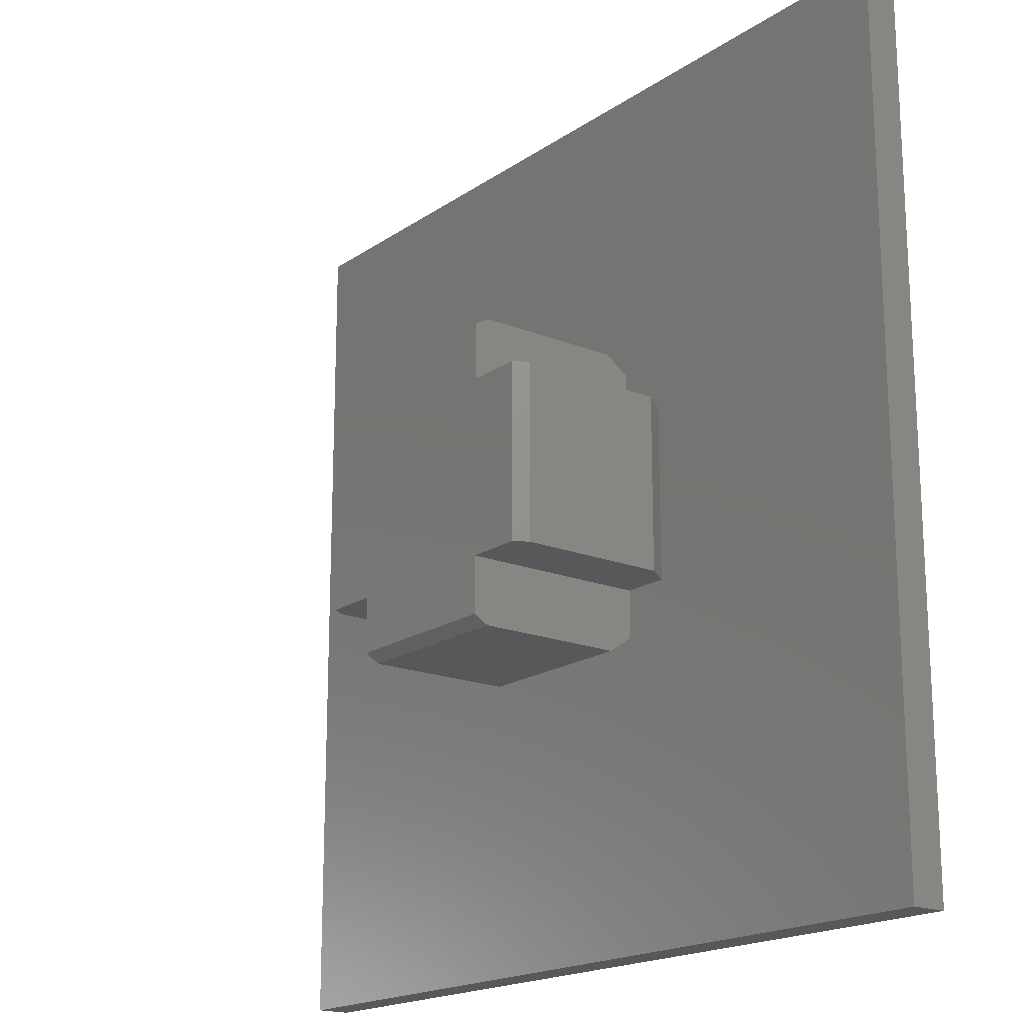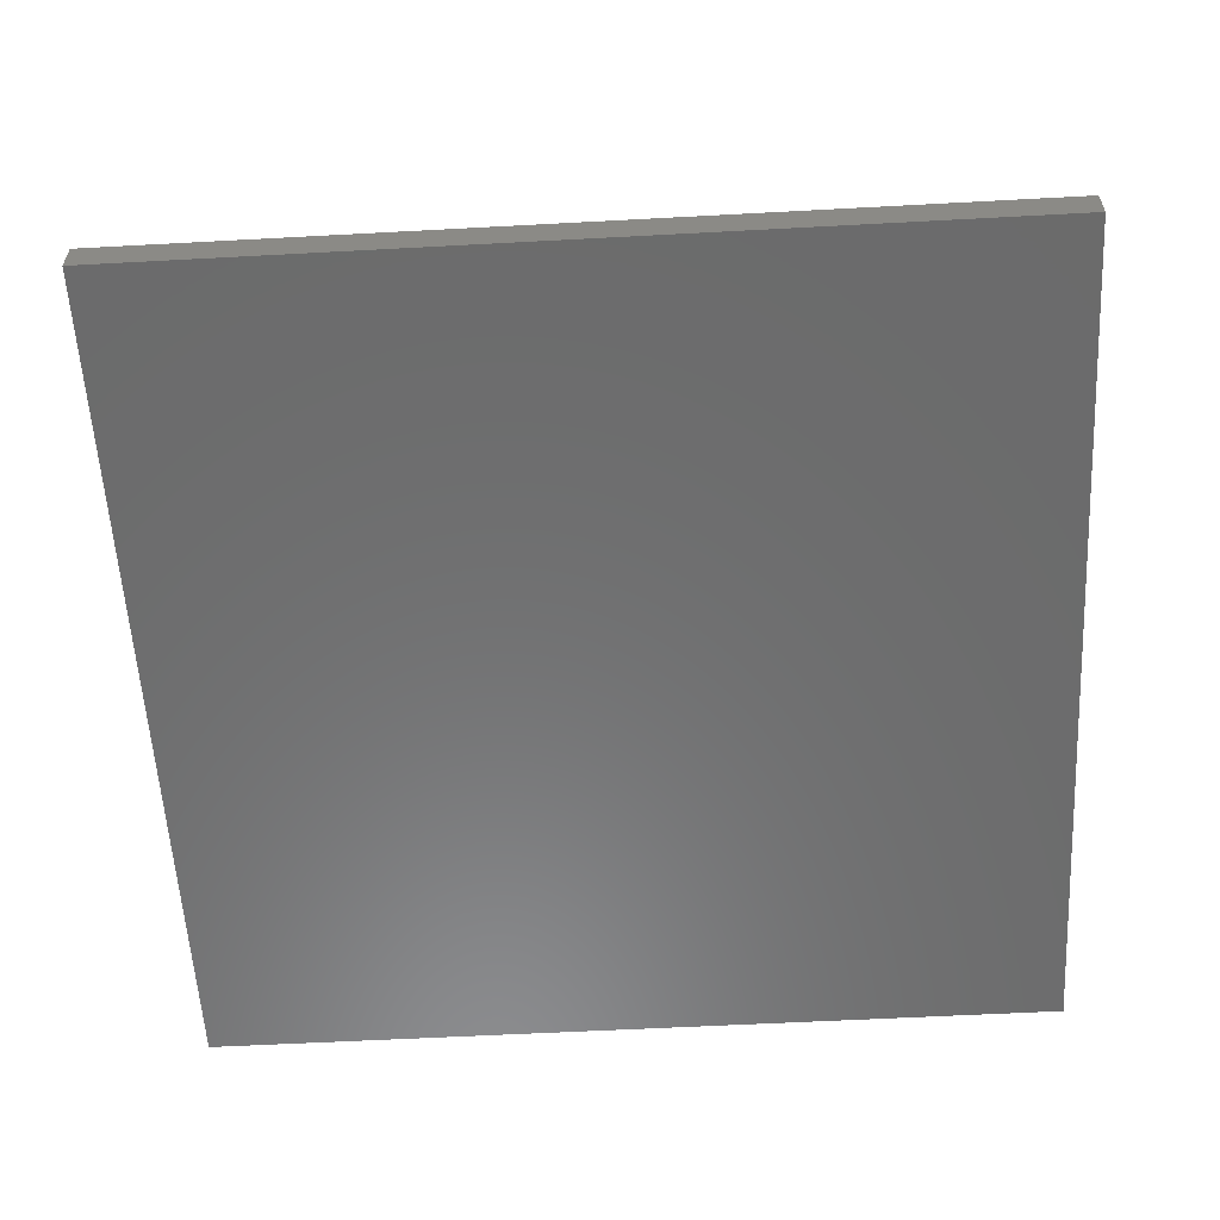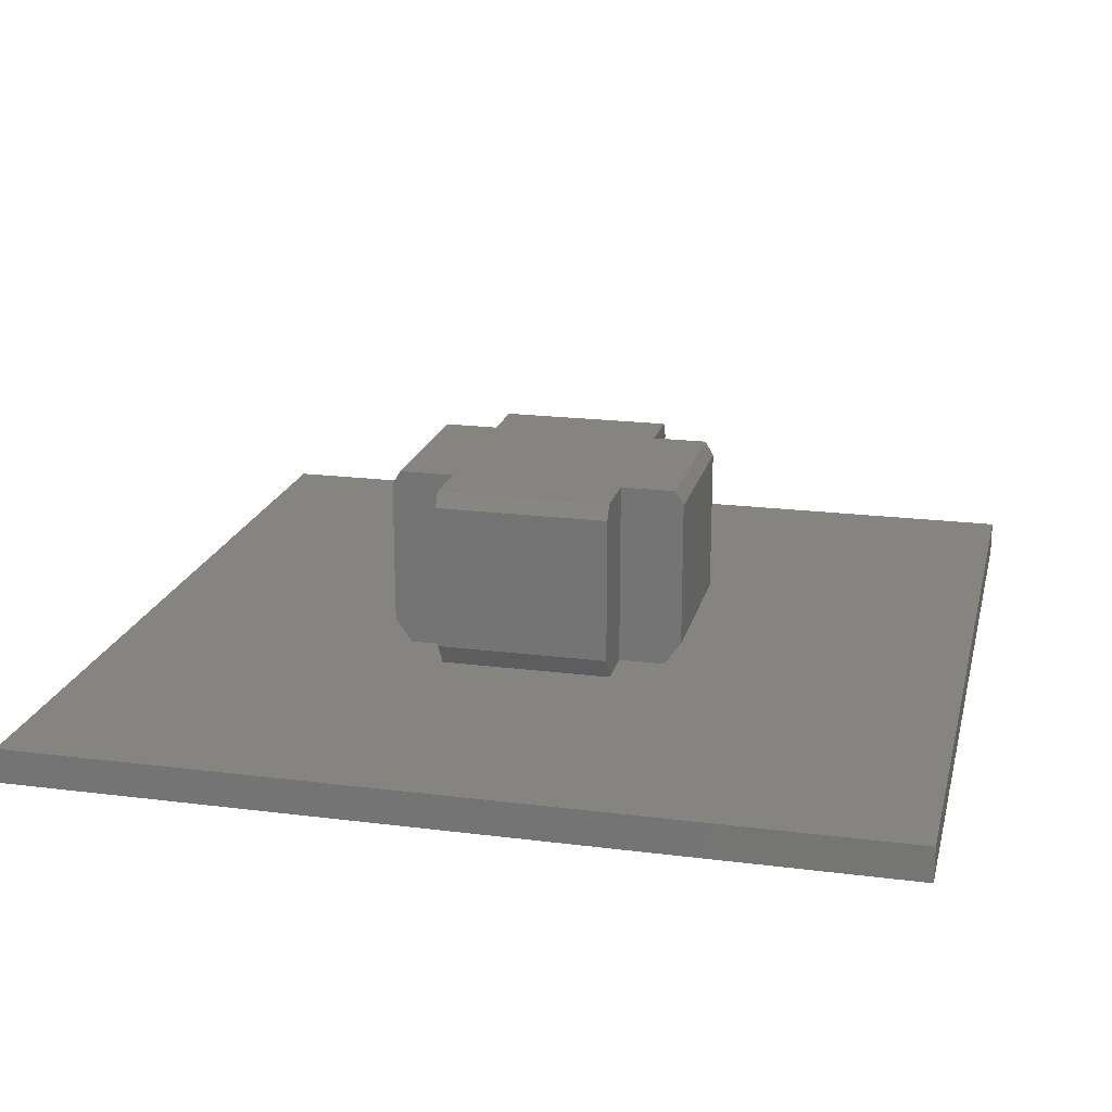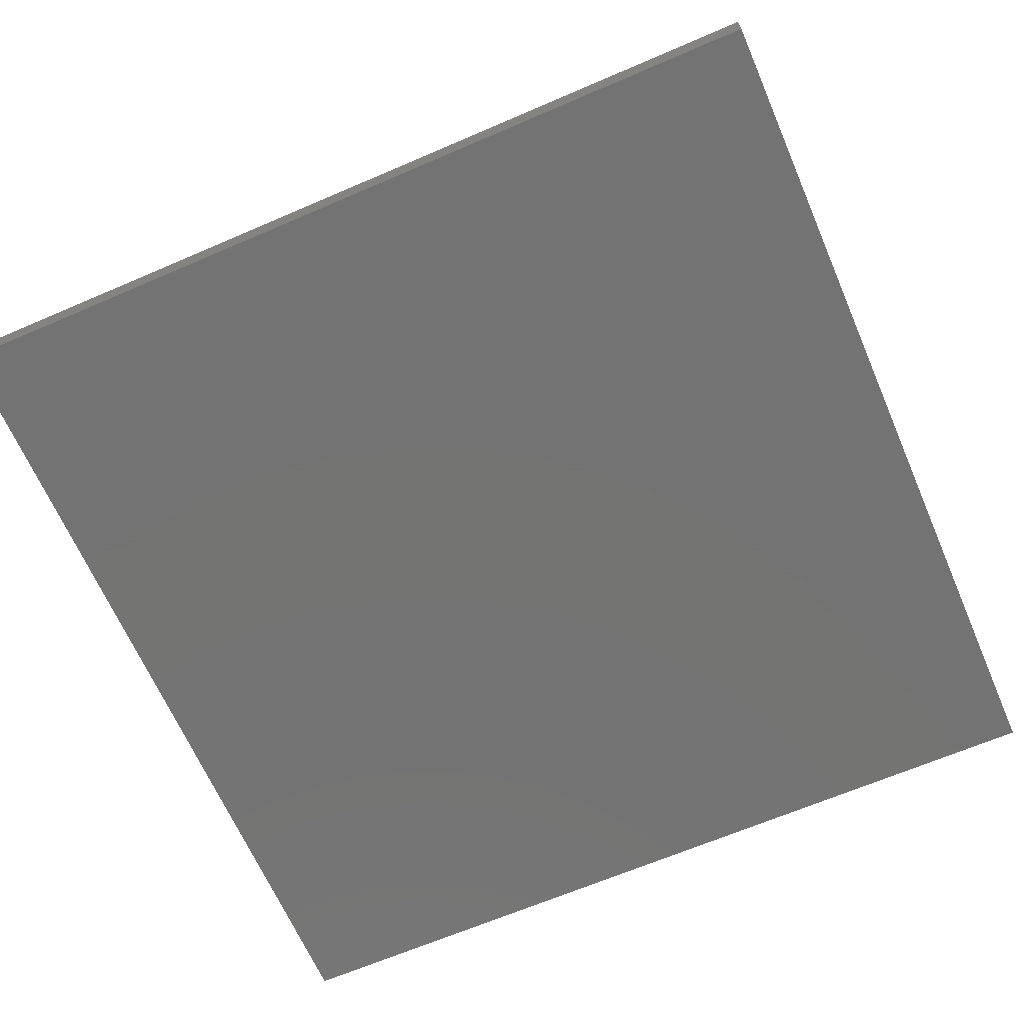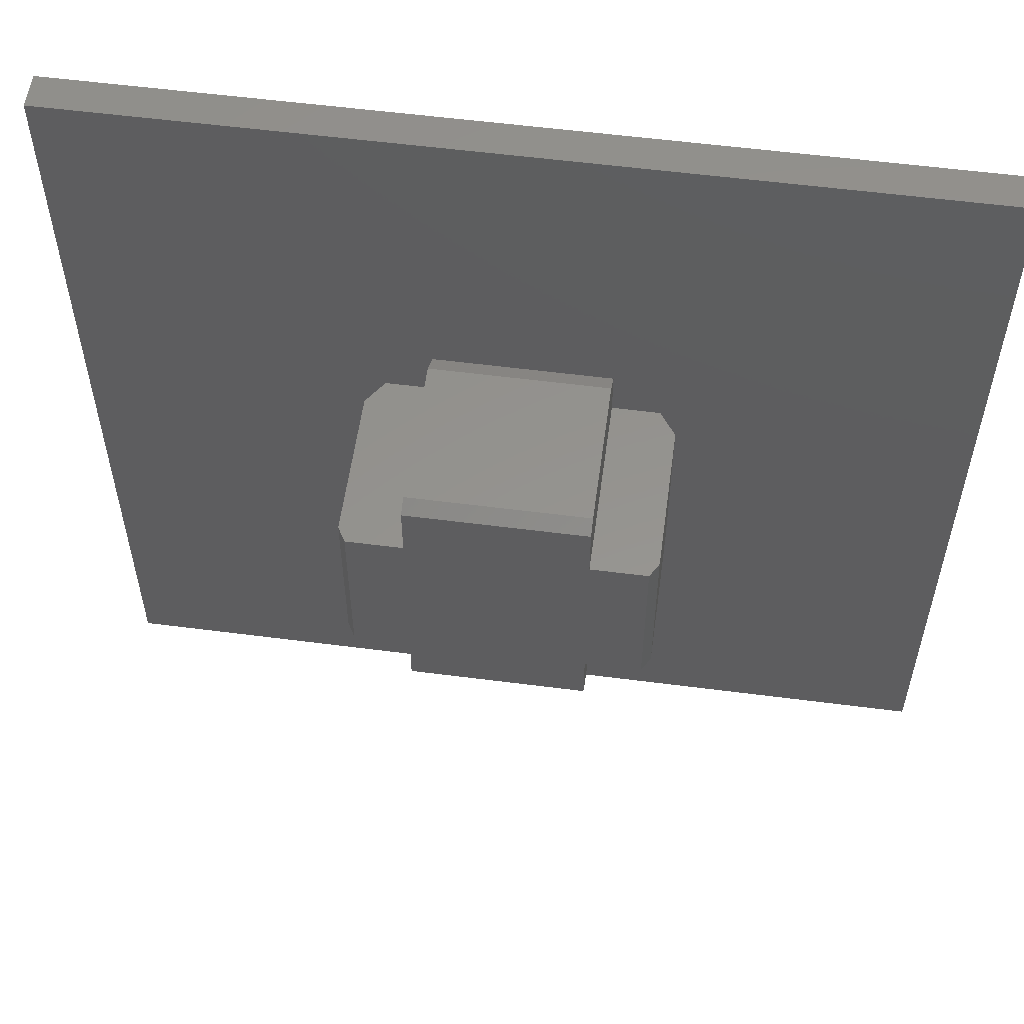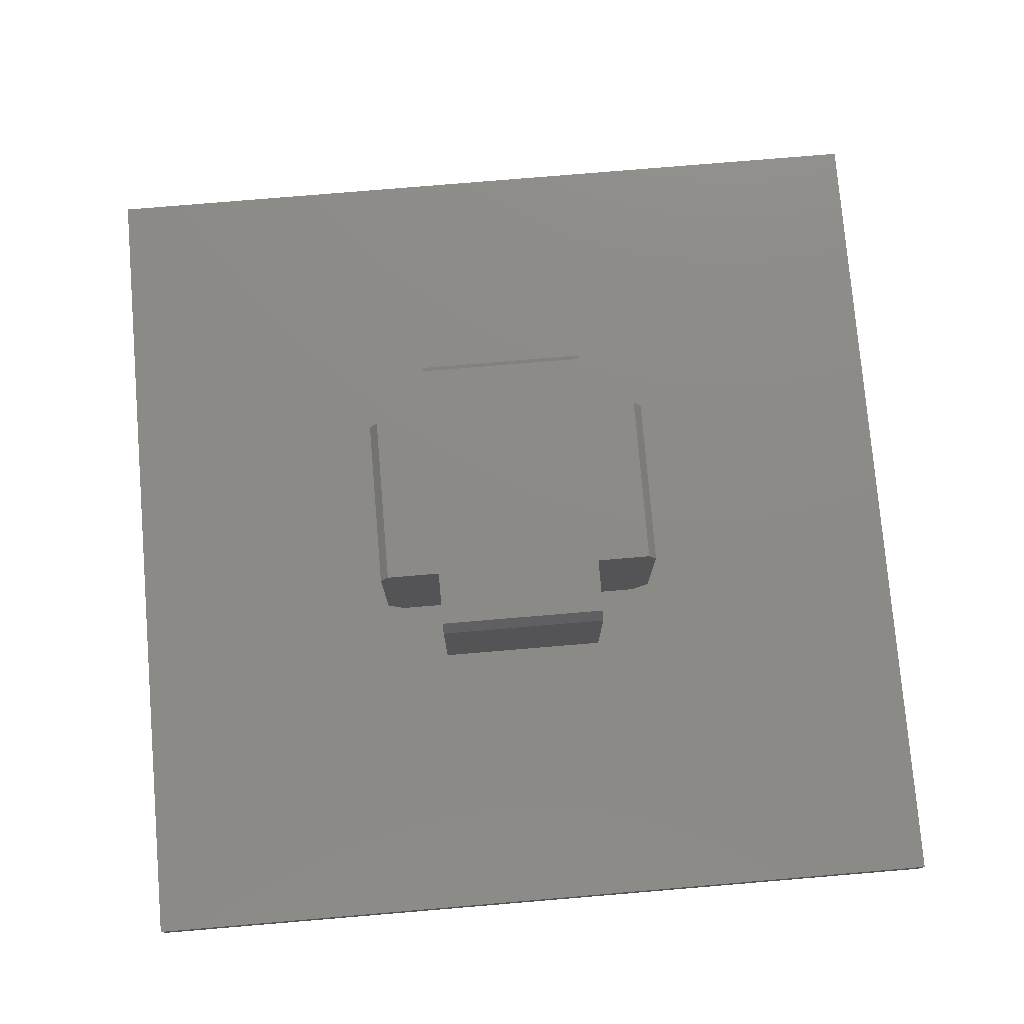
<metadata>
{"format":"stl","ext":"stl","renderer":"f3d","projection":"perspective","resolution":1024,"background":"white","views":[{"elev":-18.3,"azim":52.3,"up":"+Y"},{"elev":-57.8,"azim":-176.8,"up":"+Z"},{"elev":19.7,"azim":13.3,"up":"+Z"},{"elev":-65.9,"azim":23.4,"up":"+Z"},{"elev":56.6,"azim":7.7,"up":"+Y"},{"elev":77.0,"azim":-4.8,"up":"+Z"}]}
</metadata>
<code>
# stl→obj: 48 verts, 92 faces
v -5.2 -3 1.428
v -5.2 3 6.5
v -5.2 3 1.428
v -5.2 -3 6.5
v -4.911 3 7
v -3 -3 7
v -3 3 7
v -4.911 -3 7
v 3 3 7
v 3 4.911 7
v 3 -3 7
v -3 4.911 7
v 3 -4.911 7
v -3 -4.911 7
v 4.911 -3 7
v 4.911 3 7
v 5.2 -3 6.5
v 5.2 3 1.428
v 5.2 3 6.5
v 5.2 -3 1.428
v -3 3 0.6
v -4.62 3 0.6
v 3 3 0.6
v 4.62 3 0.6
v -3 -3 0.6
v -4.62 -3 0.6
v 3 -3 0.6
v 4.62 -3 0.6
v -3 -5.2 1.428
v -3 -4.62 0.6
v -3 -5.2 6.5
v -3 5.2 6.5
v -3 5.2 1.428
v -3 4.62 0.6
v 3 -5.2 1.428
v 3 -5.2 6.5
v 3 -4.62 0.6
v 3 5.2 6.5
v 3 5.2 1.428
v 3 4.62 0.6
v -15 -15 -0.6
v -15 15 0.6
v -15 15 -0.6
v -15 -15 0.6
v 15 15 0.6
v 15 -15 0.6
v 15 15 -0.6
v 15 -15 -0.6
f 1 2 3
f 2 1 4
f 5 6 7
f 6 5 8
f 7 9 10
f 9 7 11
f 7 10 12
f 6 11 7
f 11 6 13
f 13 6 14
f 9 15 16
f 15 9 11
f 17 18 19
f 18 17 20
f 7 2 5
f 7 3 2
f 21 3 7
f 3 21 22
f 19 9 16
f 18 9 19
f 23 18 24
f 18 23 9
f 4 6 8
f 1 6 4
f 25 1 26
f 1 25 6
f 11 17 15
f 11 20 17
f 27 20 11
f 20 27 28
f 29 25 30
f 25 29 6
f 6 29 31
f 6 31 14
f 7 32 33
f 21 33 34
f 33 21 7
f 32 7 12
f 35 27 11
f 36 11 13
f 35 11 36
f 27 35 37
f 9 38 10
f 38 9 39
f 23 39 9
f 39 23 40
f 39 32 38
f 32 39 33
f 29 36 31
f 36 29 35
f 20 24 18
f 24 20 28
f 26 3 22
f 3 26 1
f 30 35 29
f 35 30 37
f 40 33 39
f 33 40 34
f 41 42 43
f 42 41 44
f 25 26 30
f 45 24 46
f 45 40 24
f 45 34 40
f 34 22 21
f 22 42 26
f 34 42 22
f 42 34 45
f 28 46 24
f 37 28 27
f 28 37 46
f 30 46 37
f 30 44 46
f 26 44 30
f 44 26 42
f 24 40 23
f 46 47 45
f 47 46 48
f 41 47 48
f 47 41 43
f 41 46 44
f 46 41 48
f 47 42 45
f 42 47 43
f 15 19 16
f 19 15 17
f 4 5 2
f 5 4 8
f 38 12 10
f 12 38 32
f 31 13 14
f 13 31 36

</code>
